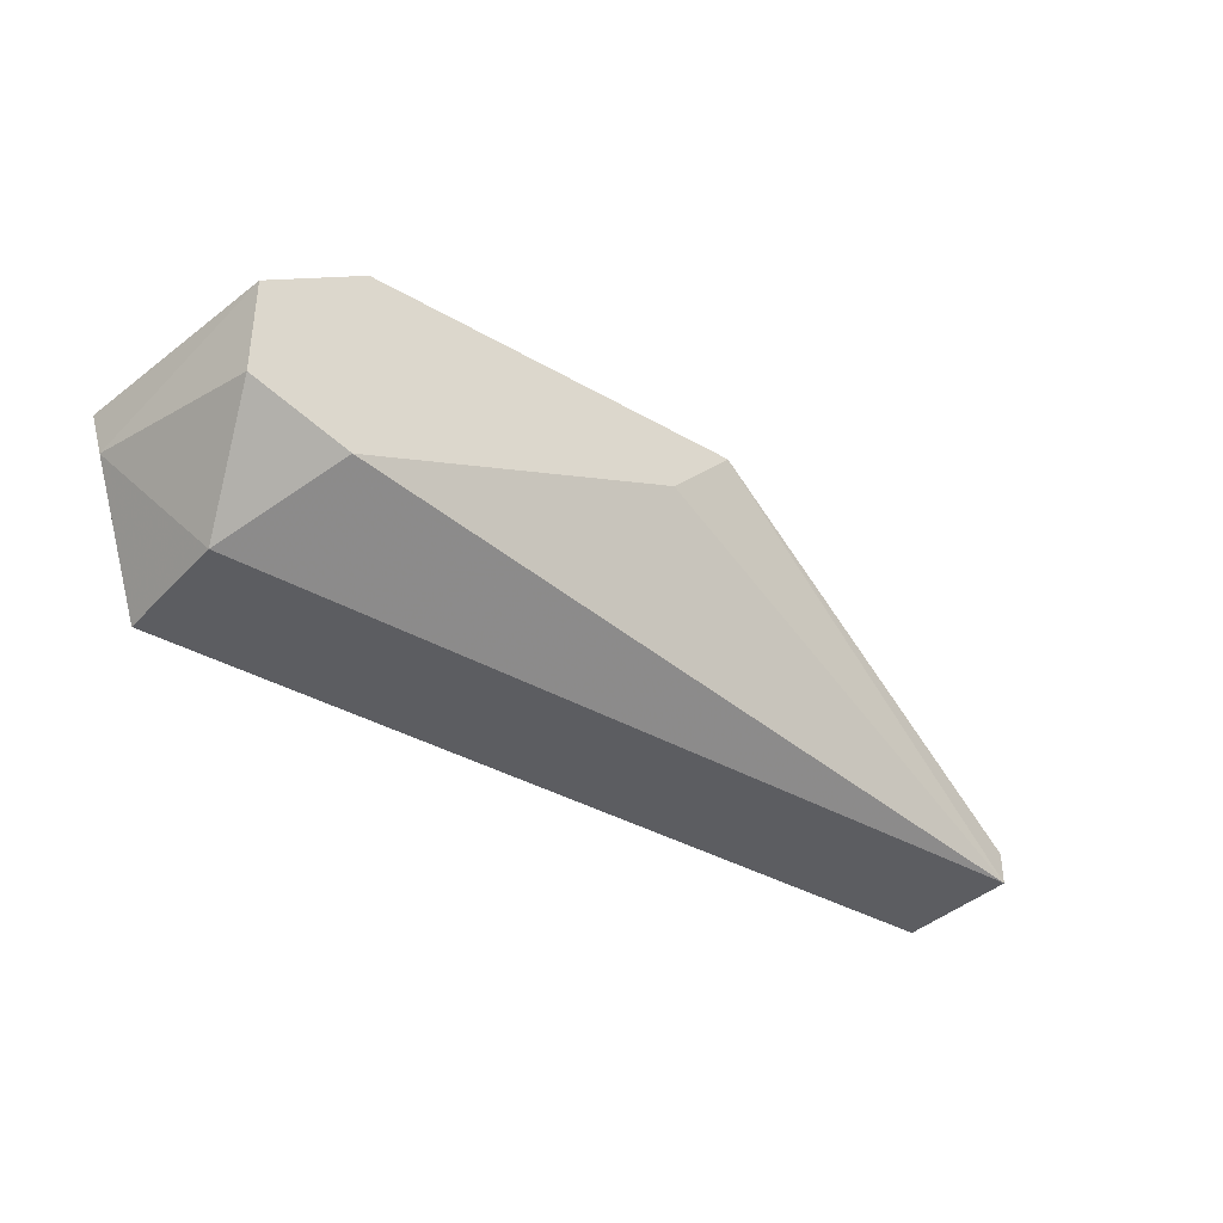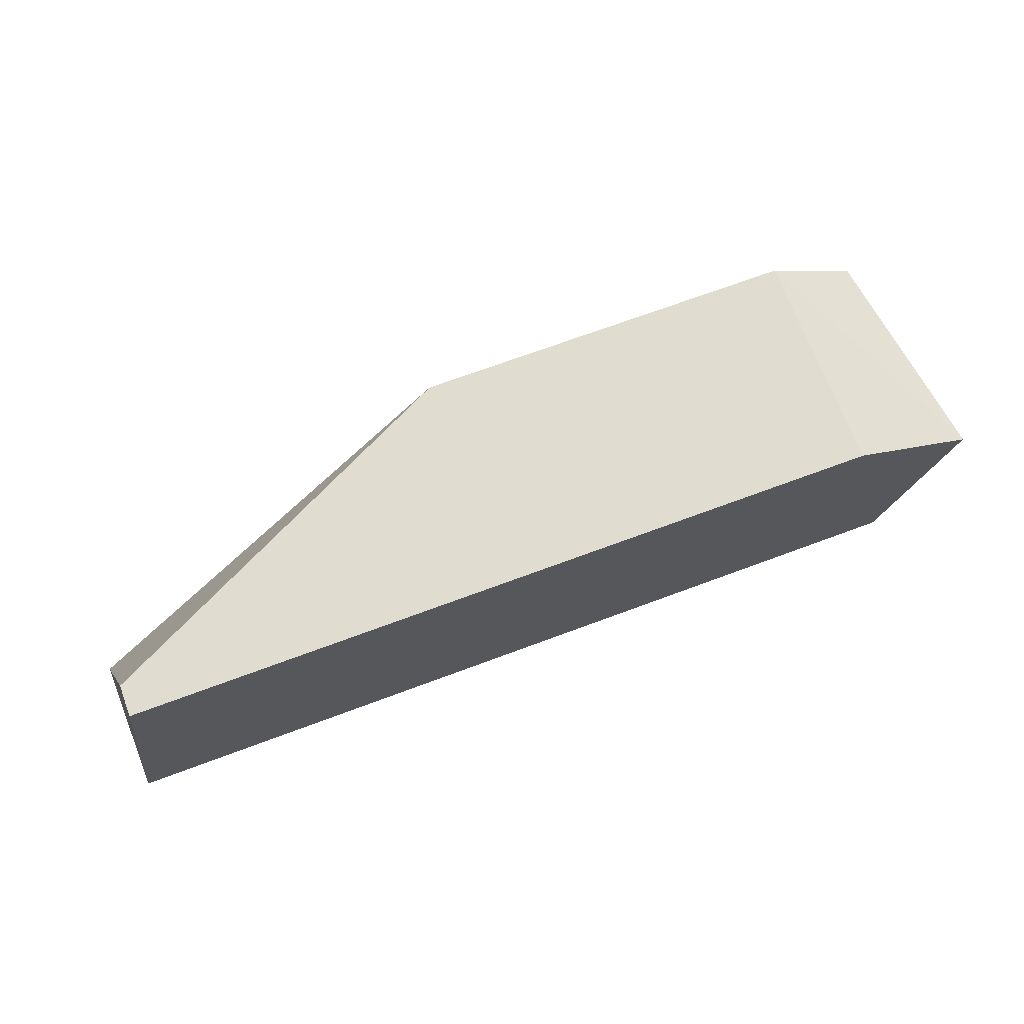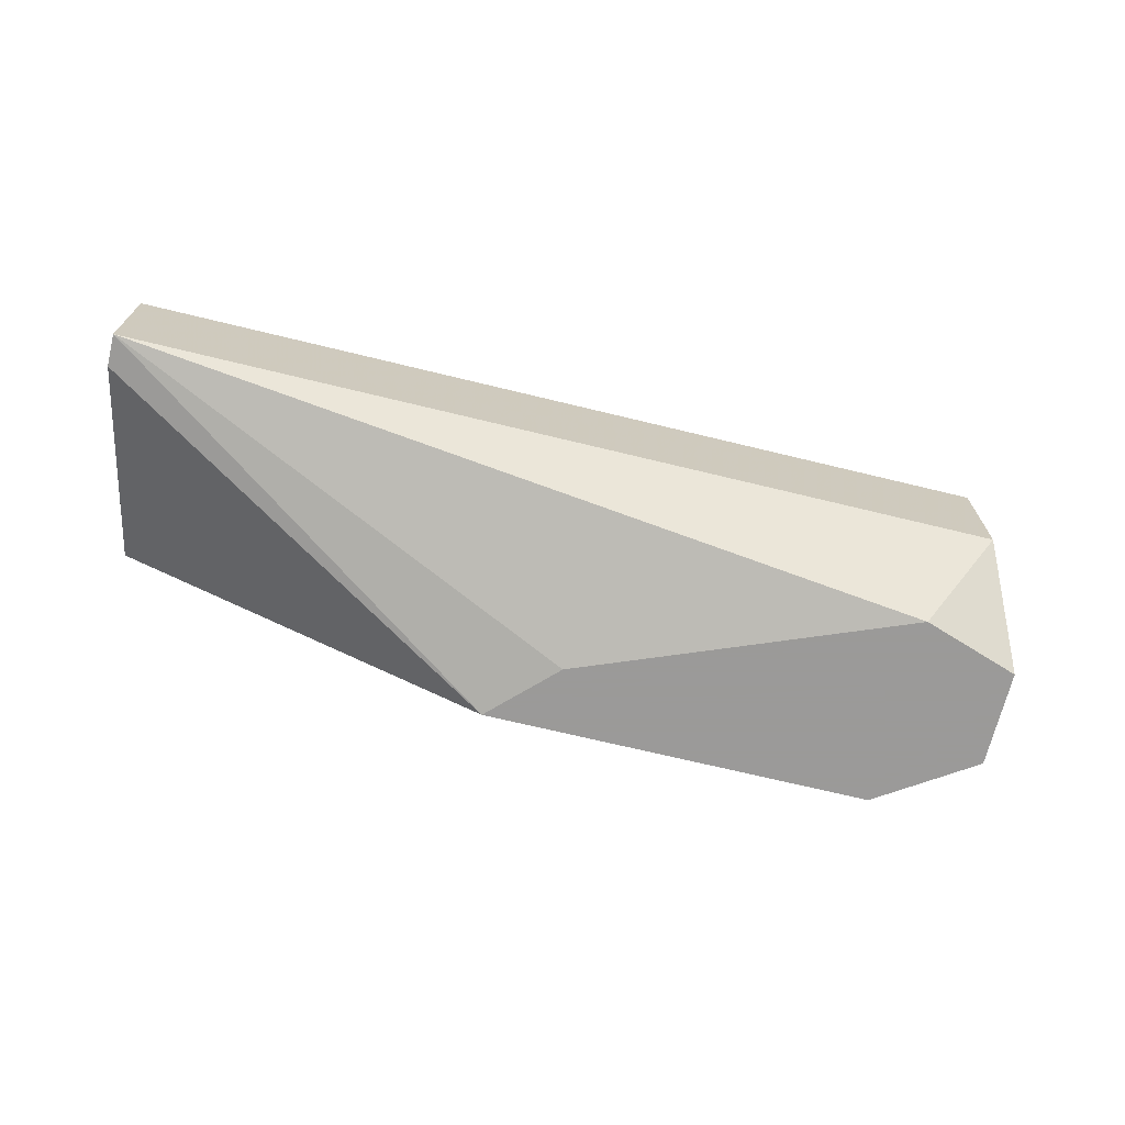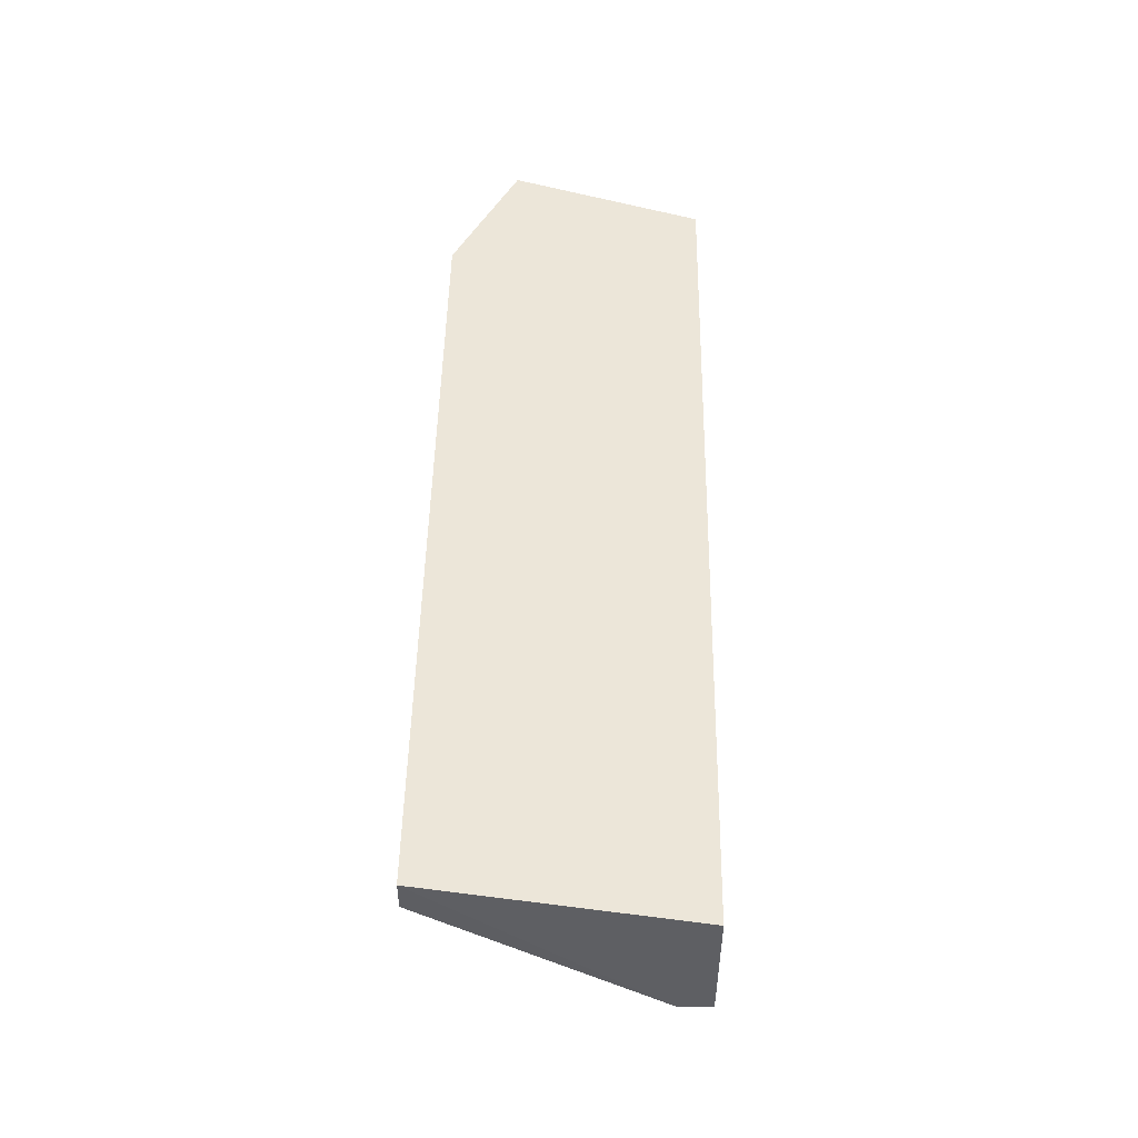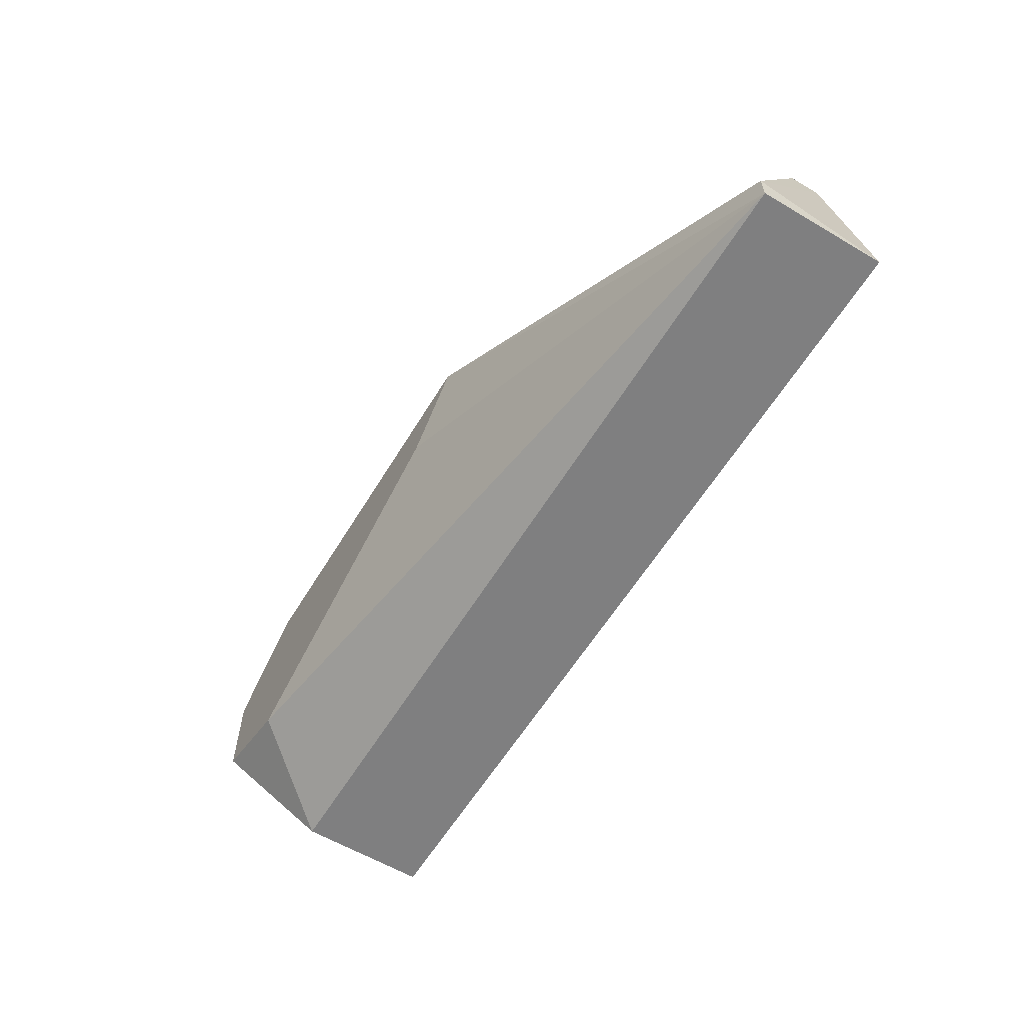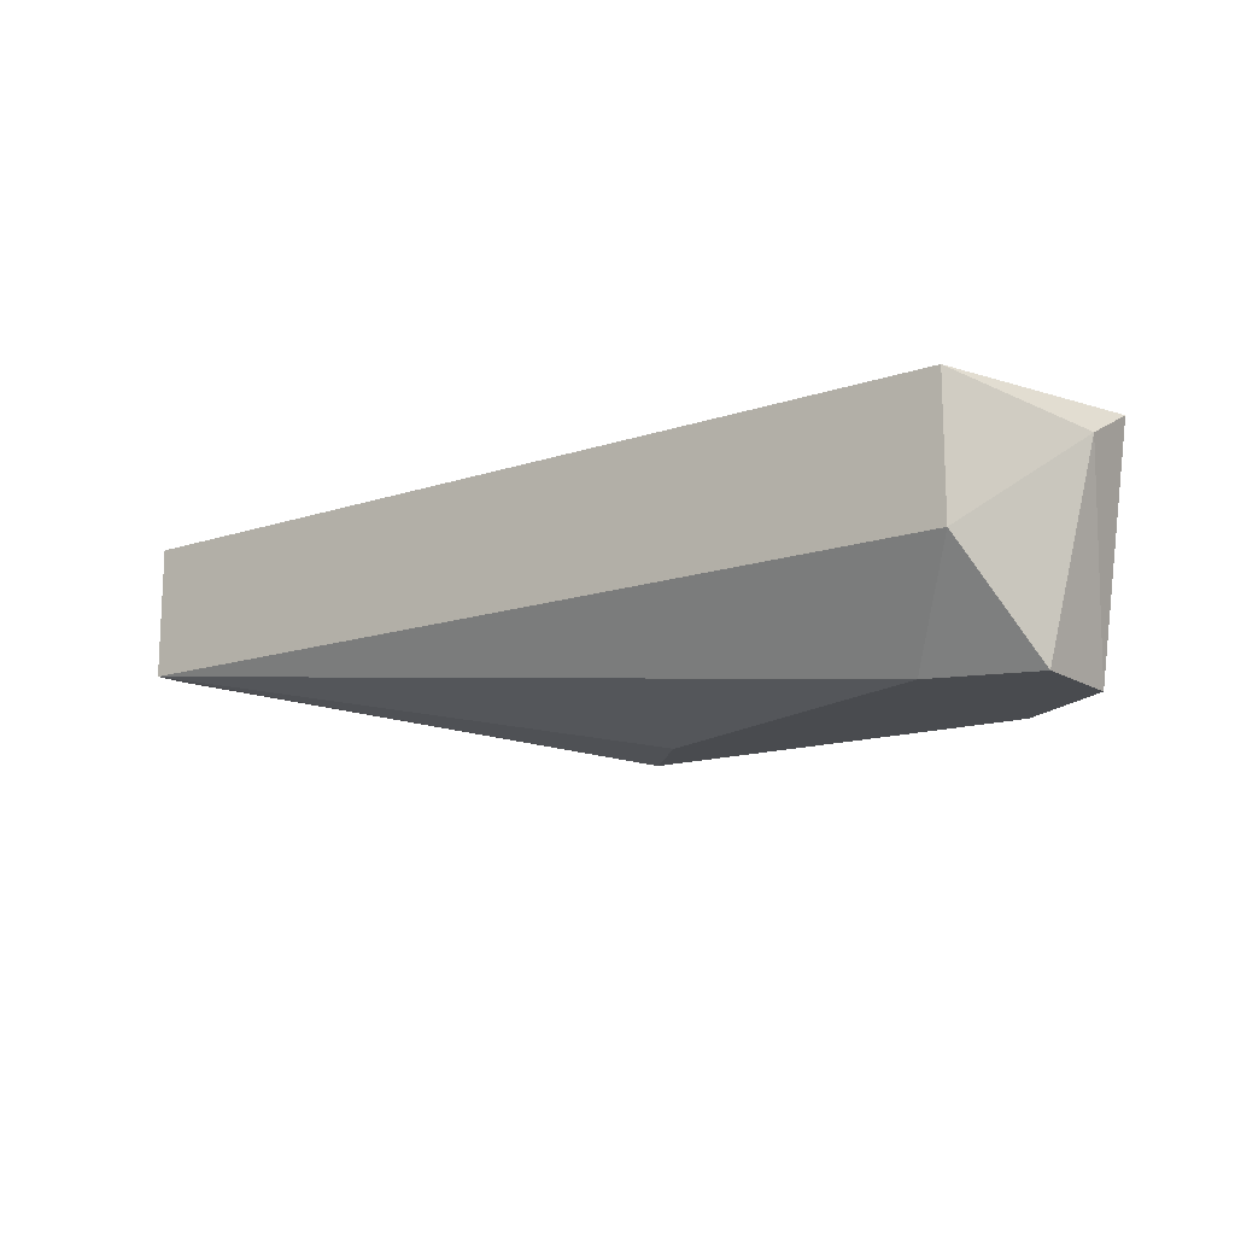
<metadata>
{"format":"obj","ext":"obj","renderer":"f3d","projection":"perspective","resolution":1024,"background":"white","views":[{"elev":-36.3,"azim":-37.3,"up":"+Z"},{"elev":69.5,"azim":159.5,"up":"+Z"},{"elev":-69.5,"azim":166.3,"up":"+Y"},{"elev":48.7,"azim":91.0,"up":"+Y"},{"elev":-59.8,"azim":58.8,"up":"+Z"},{"elev":-14.0,"azim":-143.3,"up":"+Y"}]}
</metadata>
<code>
v -0.01673 -0.01747 -0.008401
v -0.01673 -0.01263 -0.008401
v 0.01472 -0.01384 0.001277
v 0.01472 -0.01263 0.001277
v -0.01915 -0.01384 -0.003562
v -0.01915 -0.01263 -0.001143
v -0.002216 -0.0211 -0.001143
v 0.01593 -0.01747 -0.008401
v 0.01593 -0.01747 -0.00719
v 0.01593 -0.01263 -0.008401
v -0.01431 -0.0211 -0.005981
v -0.01431 -0.0211 0.001277
v -0.01431 -0.01263 0.001277
v -0.01794 -0.0211 -0.001143
v -0.01794 -0.0211 -0.004772
v 0.000202 -0.0211 0.001277
f 16 11 7
f 1 2 8
f 2 13 4
f 13 16 4
f 8 2 10
f 2 4 10
f 16 13 12
f 15 16 12
f 13 2 6
f 12 13 6
f 1 8 11
f 15 1 11
f 16 15 11
f 4 16 3
f 15 12 14
f 12 6 14
f 16 8 9
f 8 10 9
f 10 4 9
f 3 16 9
f 4 3 9
f 2 1 5
f 1 15 5
f 6 2 5
f 15 14 5
f 14 6 5
f 8 16 7
f 11 8 7

</code>
